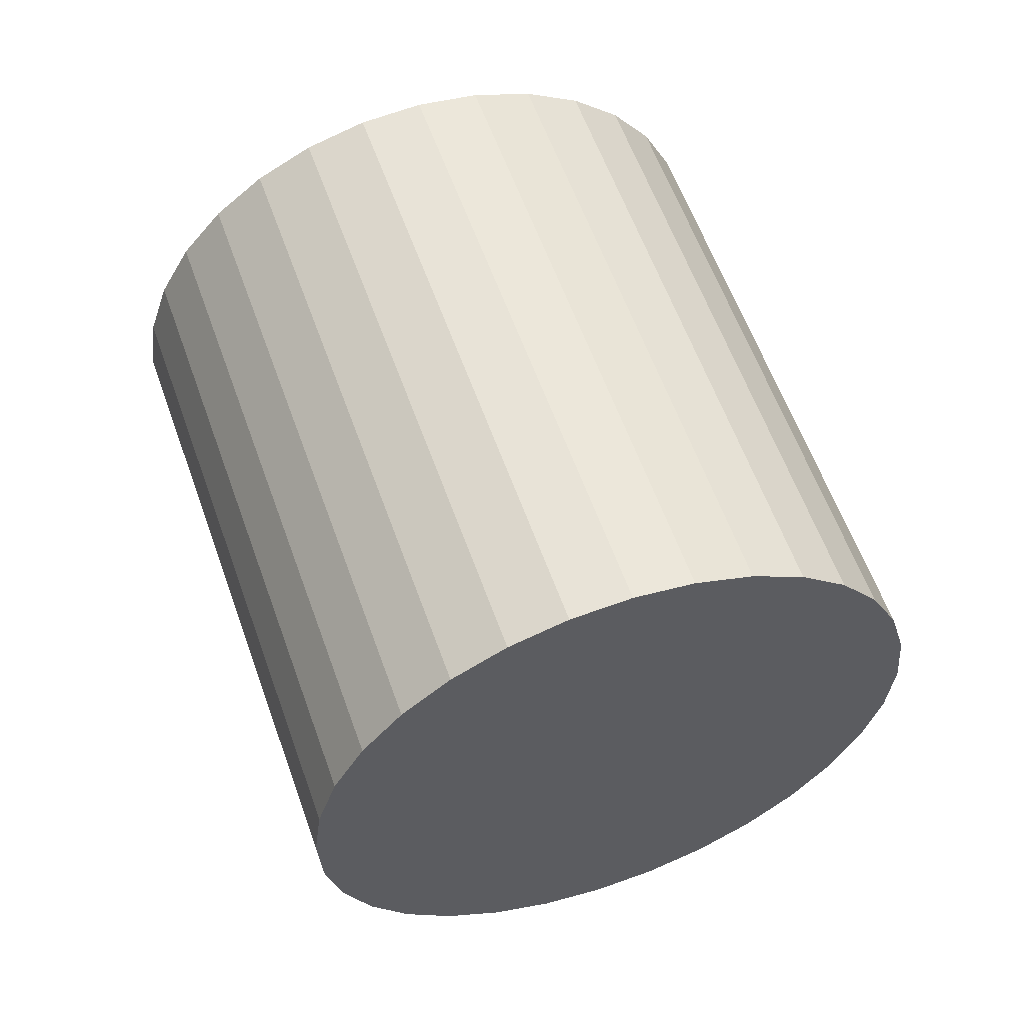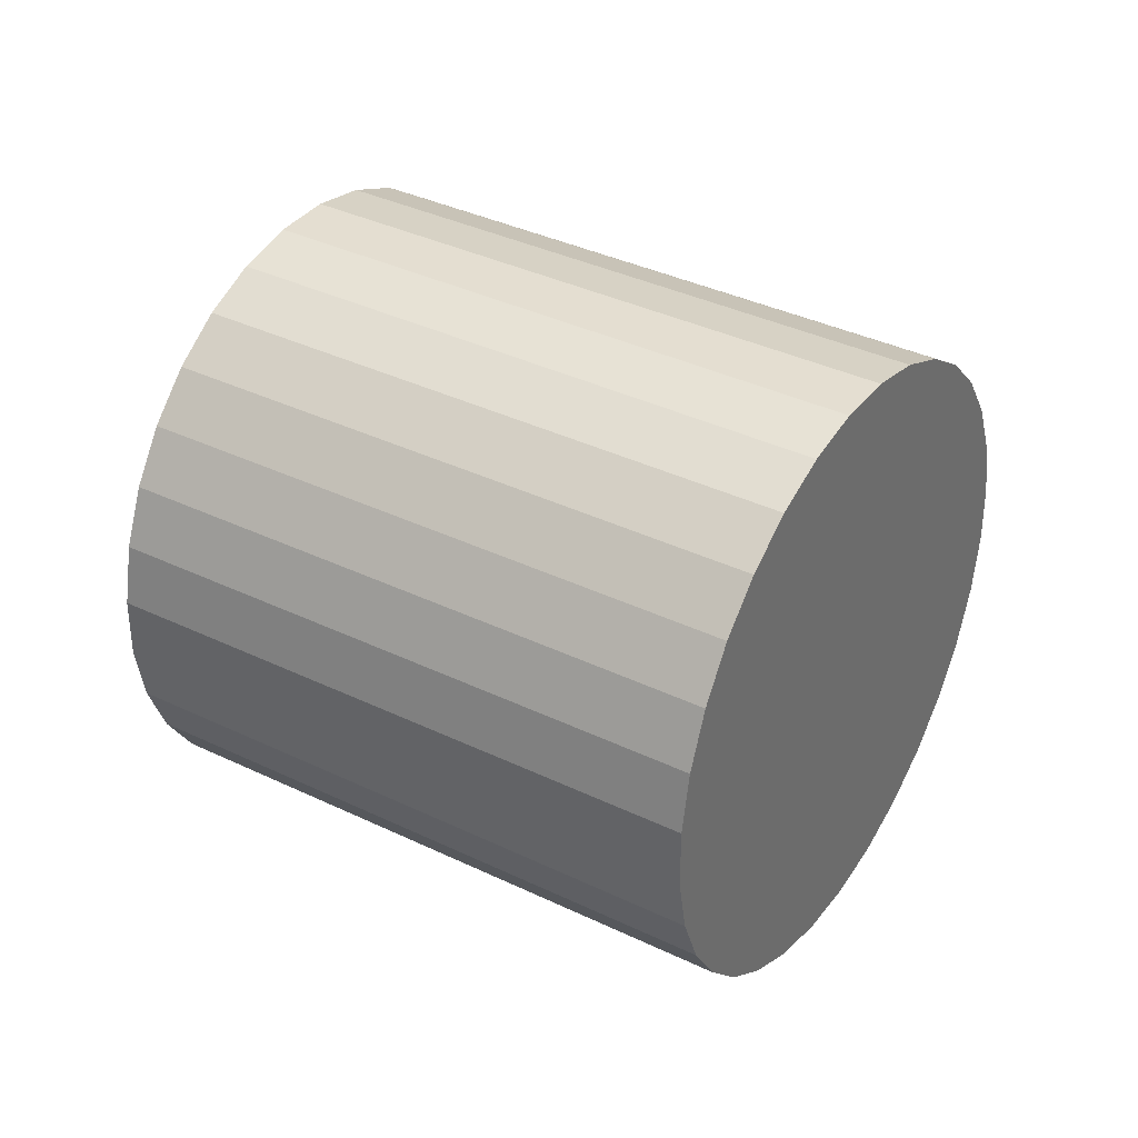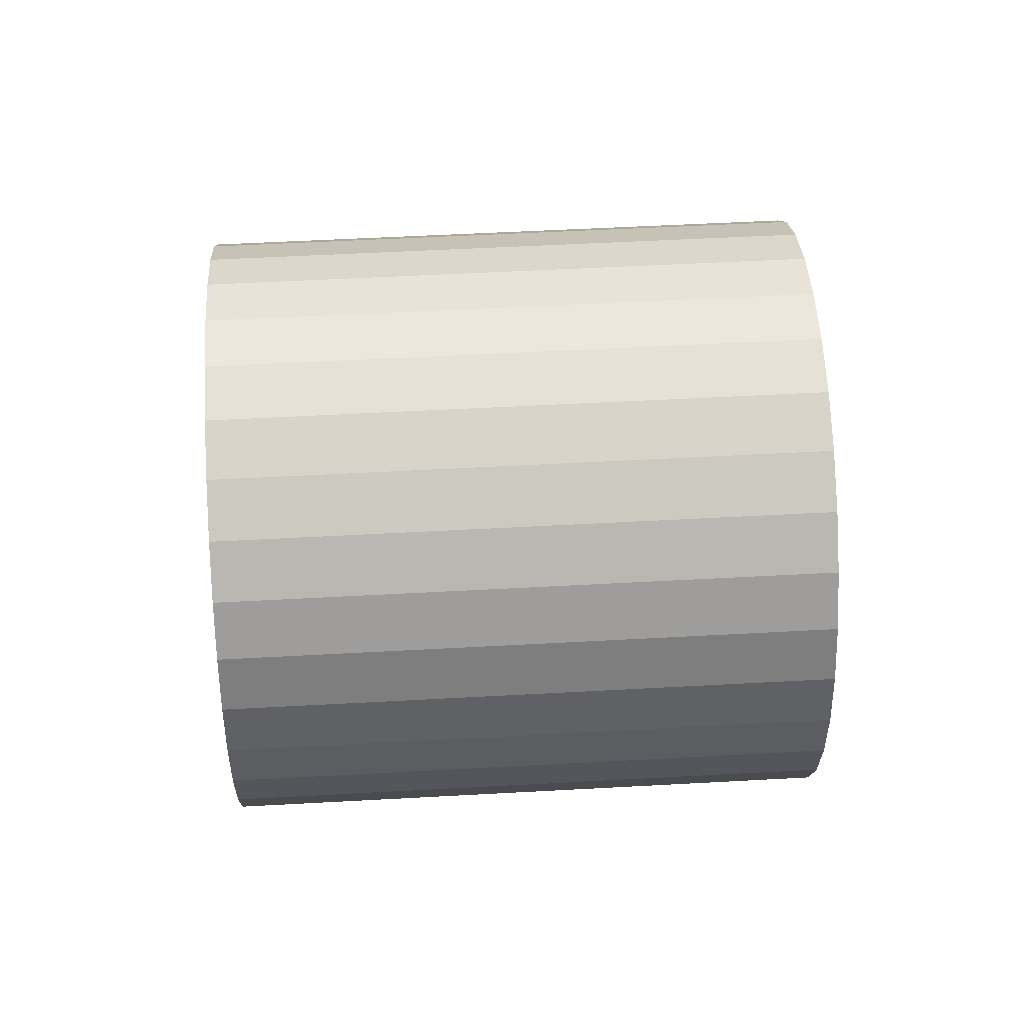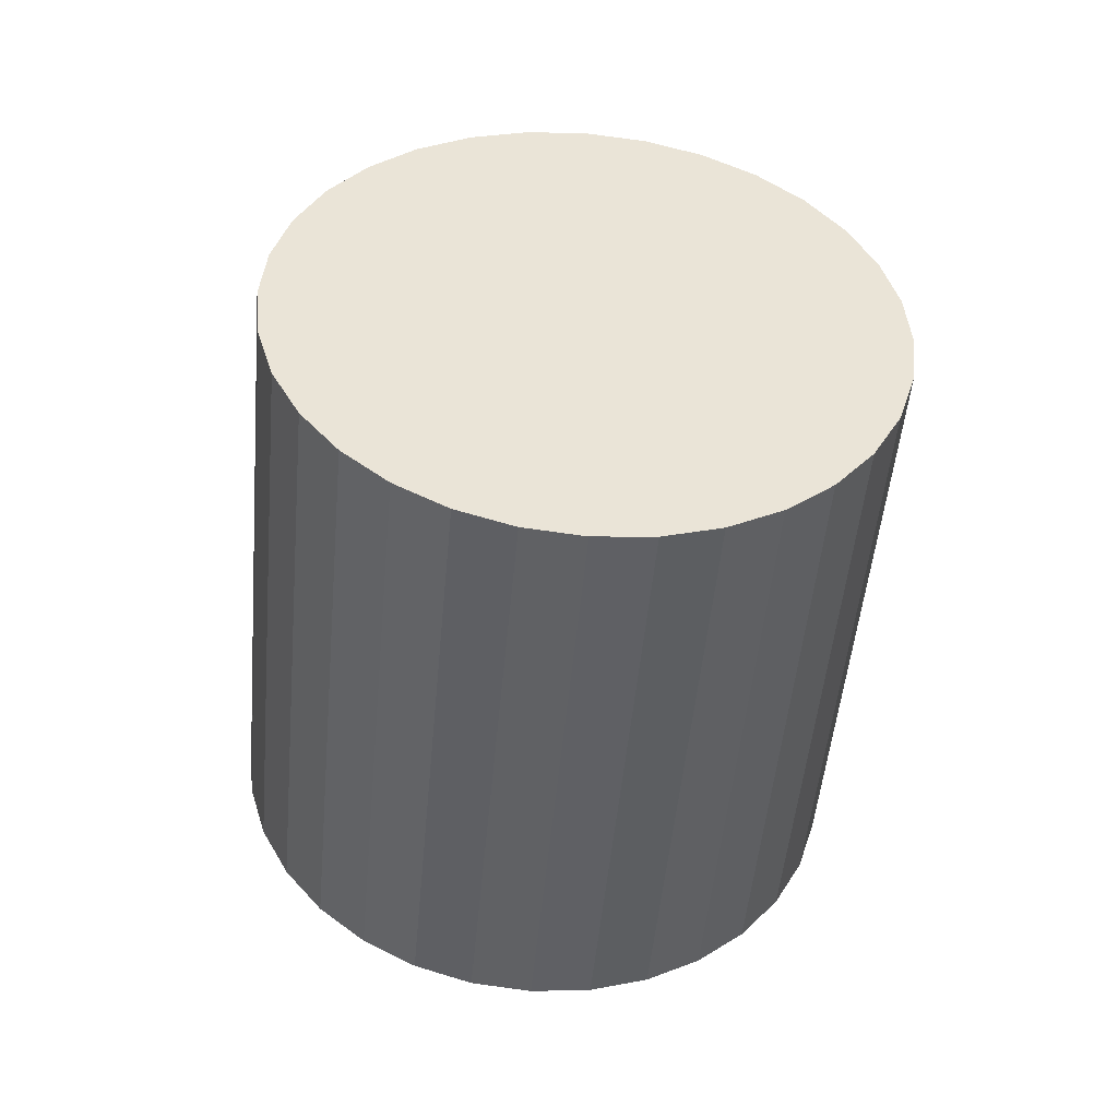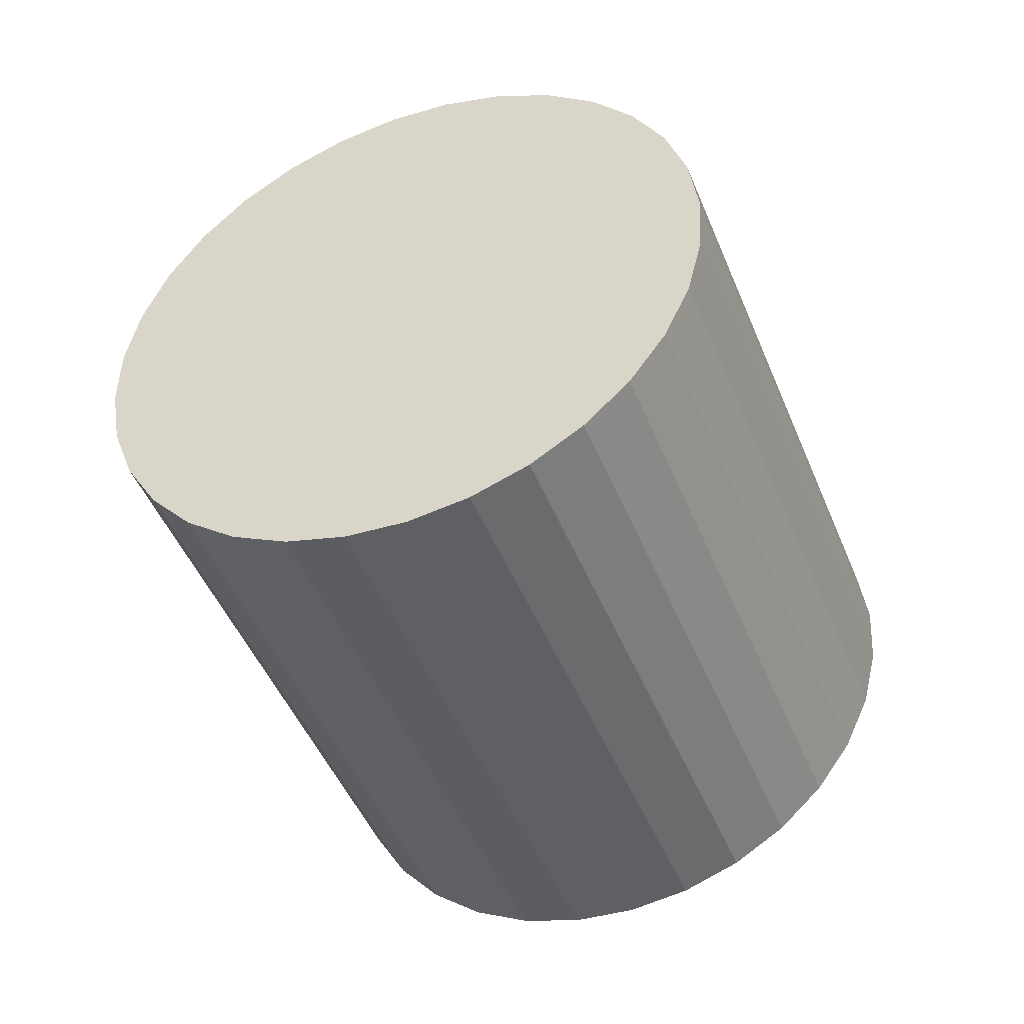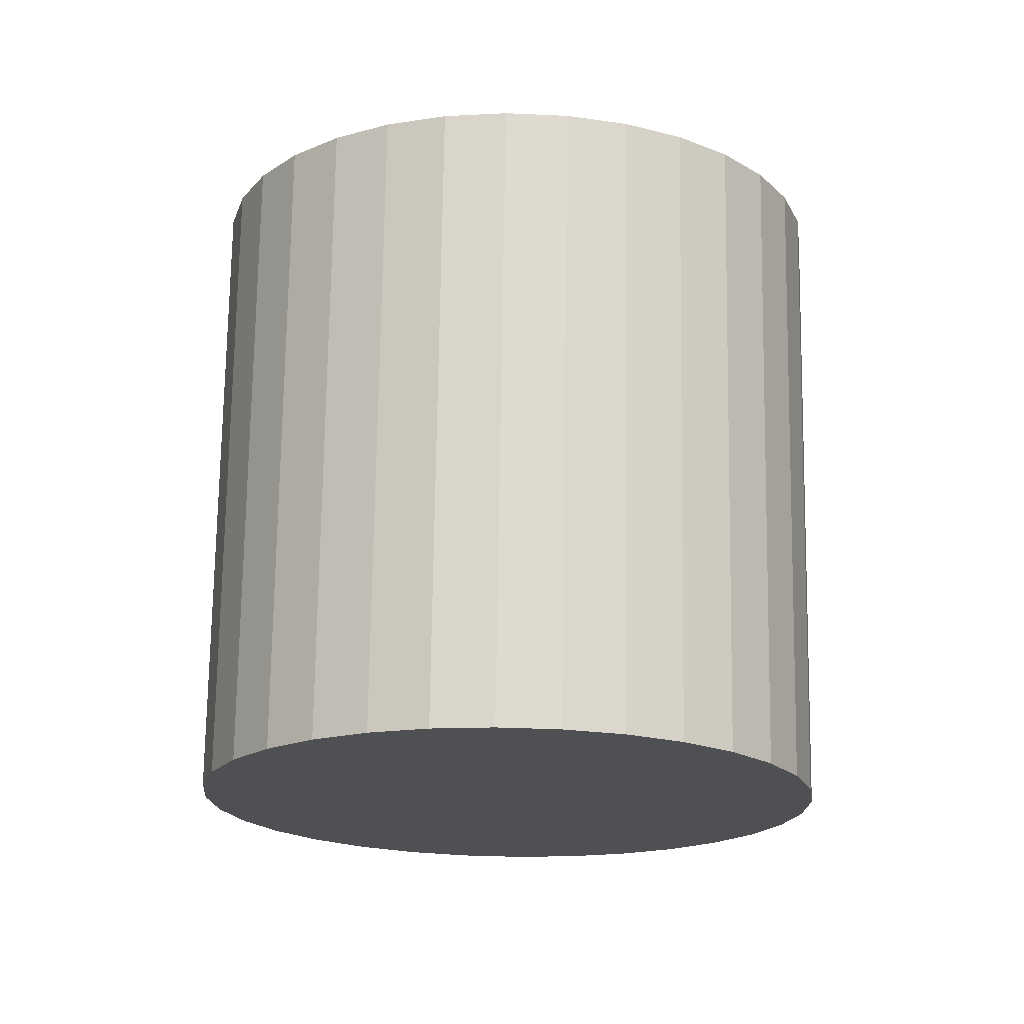
<metadata>
{"format":"obj","ext":"obj","renderer":"f3d","projection":"perspective","resolution":1024,"background":"white","views":[{"elev":17.7,"azim":70.1,"up":"+Z"},{"elev":29.9,"azim":-110.8,"up":"+Y"},{"elev":-42.2,"azim":37.3,"up":"+Y"},{"elev":-51.1,"azim":-57.9,"up":"+Y"},{"elev":-5.0,"azim":-59.2,"up":"+Z"},{"elev":-71.5,"azim":-86.7,"up":"+Z"}]}
</metadata>
<code>
v -0.4136 -0.7661 1.193
v -0.346 -0.6148 1.298
v -0.2987 -0.4422 1.378
v -0.2735 -0.2549 1.43
v -0.2715 -0.06015 1.452
v -0.2926 0.1346 1.444
v -0.3361 0.3218 1.405
v -0.4002 0.4943 1.338
v -0.4827 0.6455 1.244
v -0.5802 0.7695 1.128
v -0.689 0.8616 0.9933
v -0.8049 0.9183 0.8458
v -0.9236 0.9374 0.6909
v -1.04 0.9181 0.5346
v -1.151 0.8612 0.3829
v -1.251 0.7688 0.2417
v -1.336 0.6446 0.1164
v -1.404 0.4933 0.01171
v -1.451 0.3207 -0.06824
v -1.476 0.1334 -0.1204
v -1.478 -0.06136 -0.1428
v -1.457 -0.2561 -0.1345
v -1.413 -0.4433 -0.09593
v -1.349 -0.6158 -0.02848
v -1.267 -0.767 0.06522
v -1.169 -0.891 0.1816
v -1.061 -0.9832 0.3161
v -0.9446 -1.04 0.4637
v -0.8259 -1.059 0.6185
v -0.7092 -1.04 0.7748
v -0.5988 -0.9827 0.9265
v -0.499 -0.8904 1.068
v 1.178 -0.6446 -0.01138
v 1.246 -0.4933 0.09328
v 1.293 -0.3207 0.1732
v 1.319 -0.1334 0.2254
v 1.321 0.06137 0.2478
v 1.299 0.2561 0.2395
v 1.256 0.4433 0.2009
v 1.192 0.6158 0.1335
v 1.109 0.767 0.03977
v 1.012 0.891 -0.07658
v 0.903 0.9832 -0.2111
v 0.7871 1.04 -0.3587
v 0.6685 1.059 -0.5136
v 0.5517 1.04 -0.6698
v 0.4413 0.9827 -0.8215
v 0.3415 0.8904 -0.9627
v 0.2561 0.7661 -1.088
v 0.1885 0.6148 -1.193
v 0.1412 0.4422 -1.273
v 0.116 0.2549 -1.325
v 0.114 0.06015 -1.347
v 0.1351 -0.1346 -1.339
v 0.1786 -0.3218 -1.3
v 0.2428 -0.4943 -1.233
v 0.3252 -0.6455 -1.139
v 0.4227 -0.7695 -1.023
v 0.5315 -0.8616 -0.8883
v 0.6474 -0.9183 -0.7408
v 0.7661 -0.9374 -0.5859
v 0.8828 -0.9181 -0.4296
v 0.9932 -0.8612 -0.278
v 1.093 -0.7688 -0.1367
v -0.8748 -0.06076 0.6547
v 0.7173 0.06076 -0.5497
f 65 1 2
f 66 34 33
f 65 2 3
f 66 35 34
f 65 3 4
f 66 36 35
f 65 4 5
f 66 37 36
f 65 5 6
f 66 38 37
f 65 6 7
f 66 39 38
f 65 7 8
f 66 40 39
f 65 8 9
f 66 41 40
f 65 9 10
f 66 42 41
f 65 10 11
f 66 43 42
f 65 11 12
f 66 44 43
f 65 12 13
f 66 45 44
f 65 13 14
f 66 46 45
f 65 14 15
f 66 47 46
f 65 15 16
f 66 48 47
f 65 16 17
f 66 49 48
f 65 17 18
f 66 50 49
f 65 18 19
f 66 51 50
f 65 19 20
f 66 52 51
f 65 20 21
f 66 53 52
f 65 21 22
f 66 54 53
f 65 22 23
f 66 55 54
f 65 23 24
f 66 56 55
f 65 24 25
f 66 57 56
f 65 25 26
f 66 58 57
f 65 26 27
f 66 59 58
f 65 27 28
f 66 60 59
f 65 28 29
f 66 61 60
f 65 29 30
f 66 62 61
f 65 30 31
f 66 63 62
f 65 31 32
f 66 64 63
f 32 1 65
f 66 33 64
f 33 1 32
f 33 32 64
f 31 63 64
f 31 64 32
f 30 62 63
f 30 63 31
f 29 61 62
f 29 62 30
f 28 60 61
f 28 61 29
f 27 59 60
f 27 60 28
f 26 58 59
f 26 59 27
f 25 57 58
f 25 58 26
f 24 56 57
f 24 57 25
f 23 55 56
f 23 56 24
f 22 54 55
f 22 55 23
f 21 53 54
f 21 54 22
f 20 52 53
f 20 53 21
f 19 51 52
f 19 52 20
f 18 50 51
f 18 51 19
f 17 49 50
f 17 50 18
f 16 48 49
f 16 49 17
f 15 47 48
f 15 48 16
f 14 46 47
f 14 47 15
f 13 45 46
f 13 46 14
f 12 44 45
f 12 45 13
f 11 43 44
f 11 44 12
f 10 42 43
f 10 43 11
f 9 41 42
f 9 42 10
f 8 40 9
f 40 41 9
f 7 39 8
f 39 40 8
f 6 38 7
f 38 39 7
f 5 37 6
f 37 38 6
f 4 36 5
f 36 37 5
f 3 35 4
f 35 36 4
f 2 34 3
f 34 35 3
f 1 33 2
f 33 34 2

</code>
